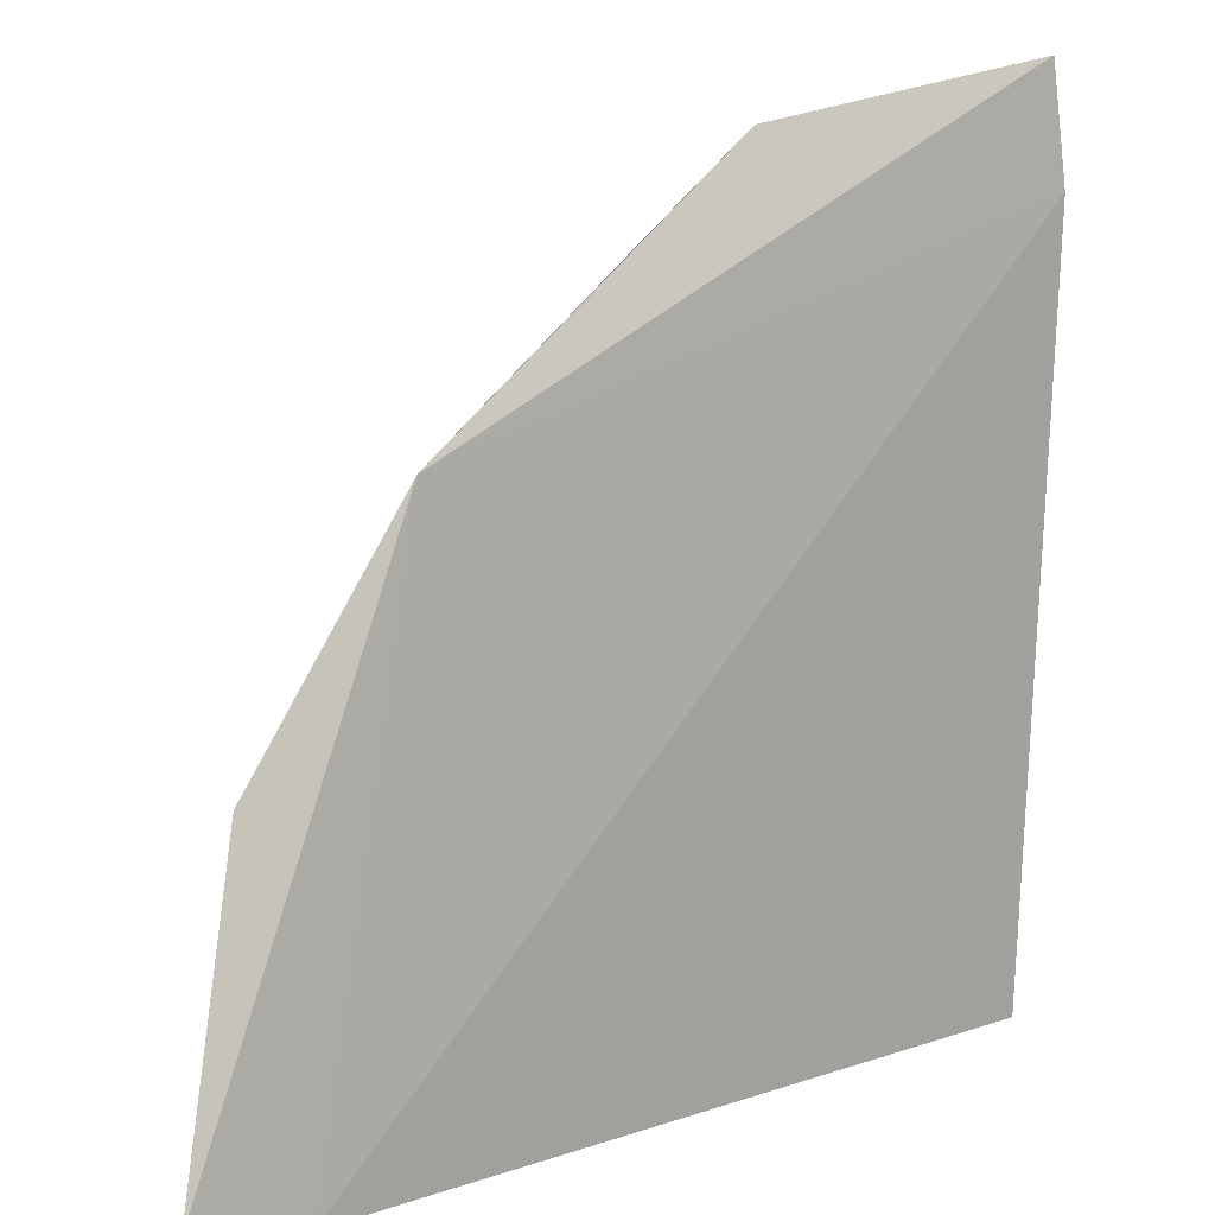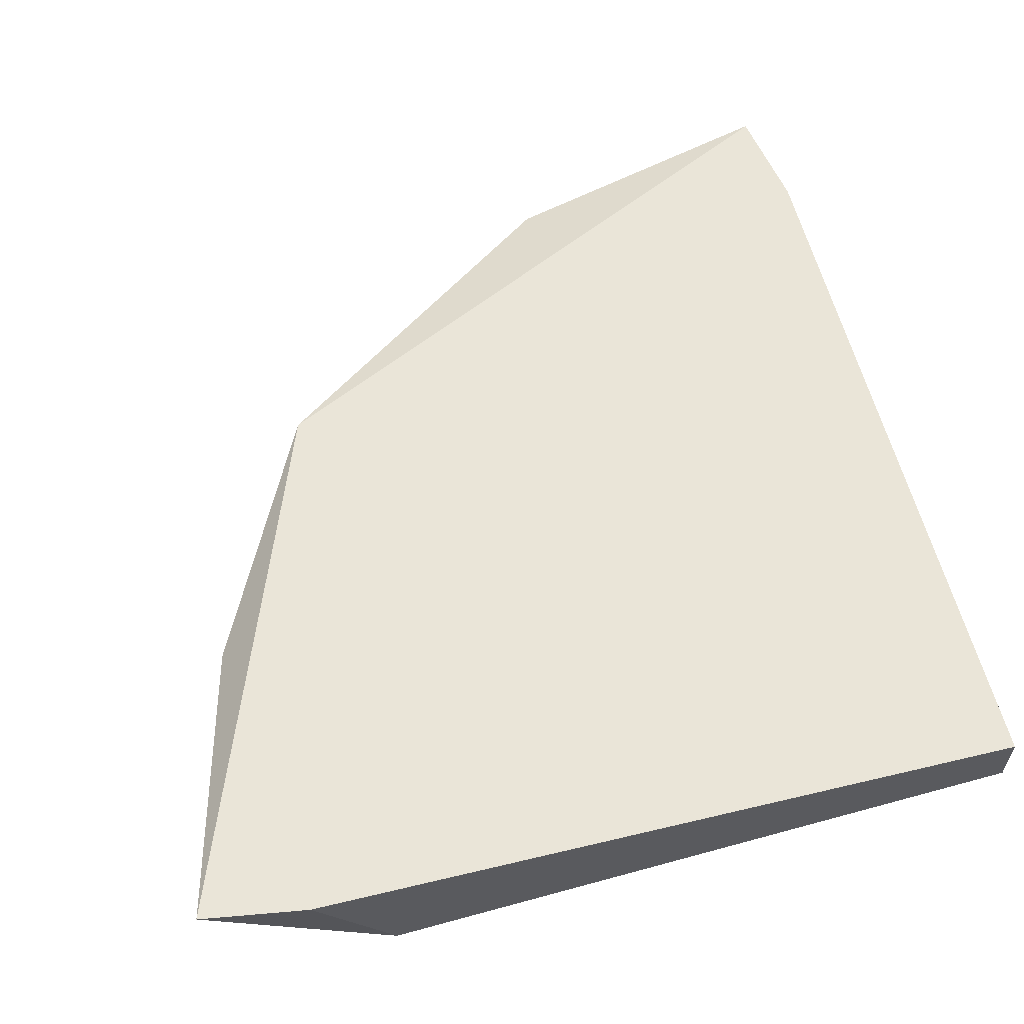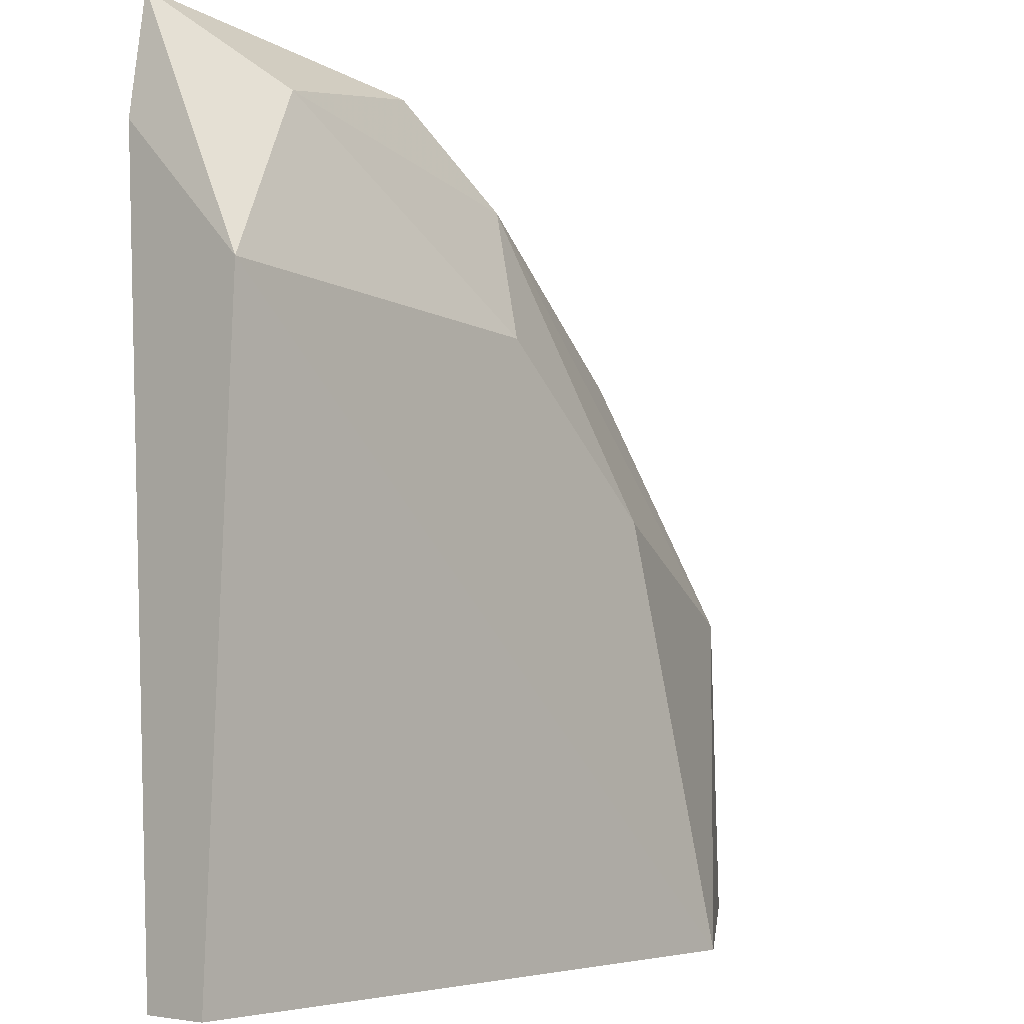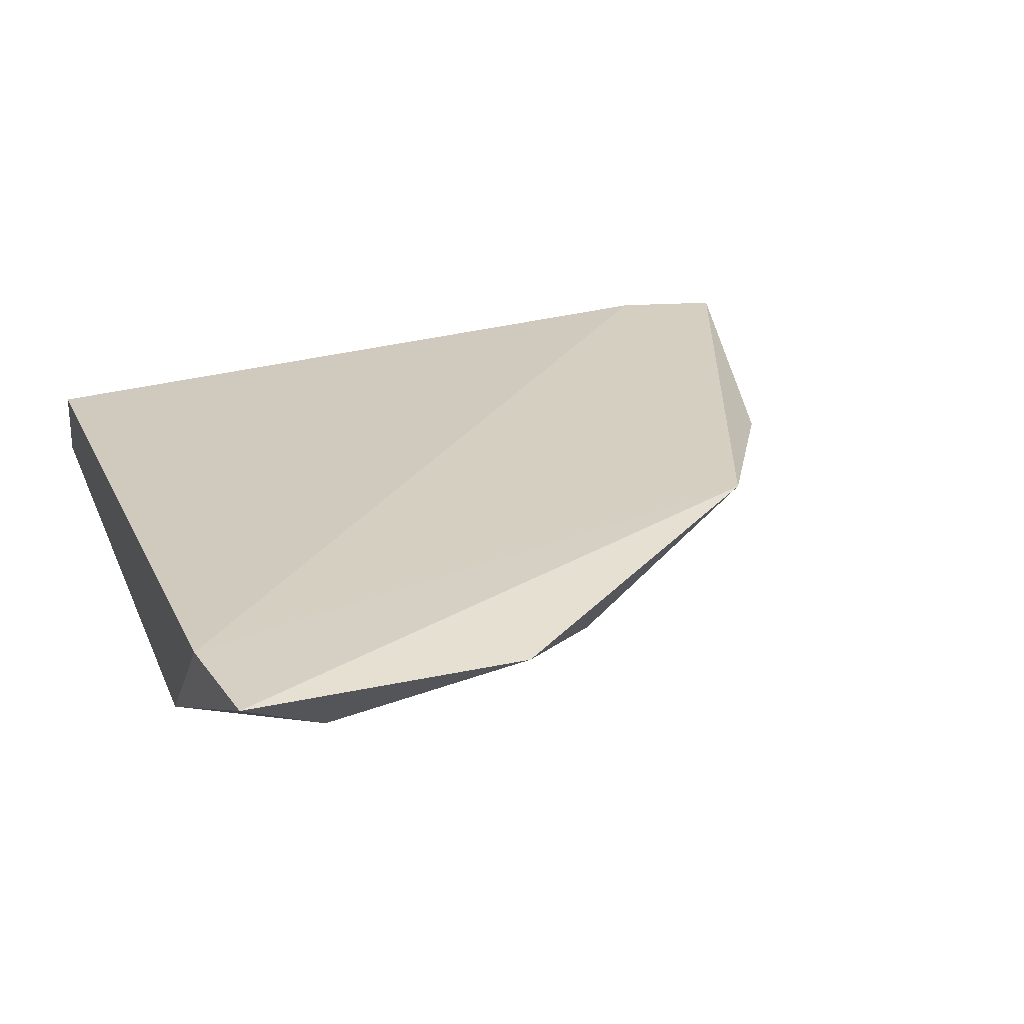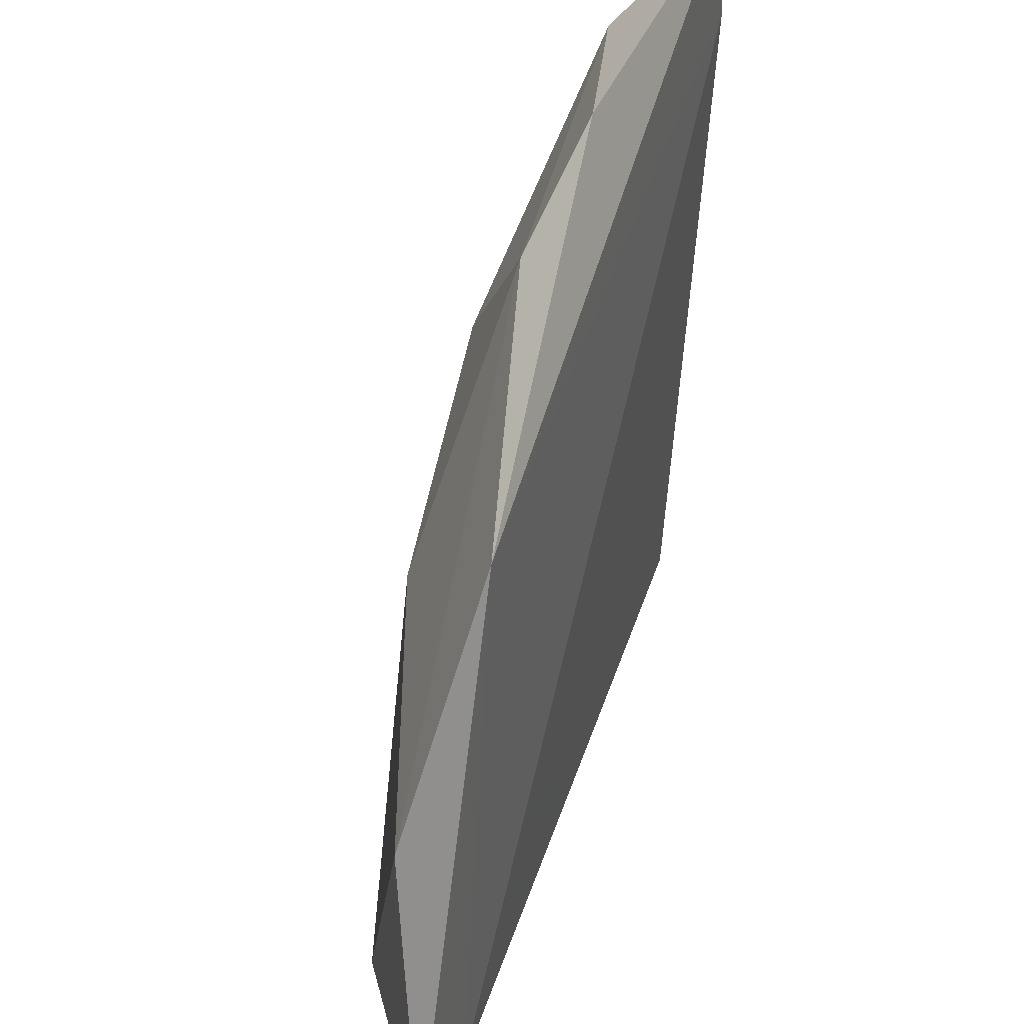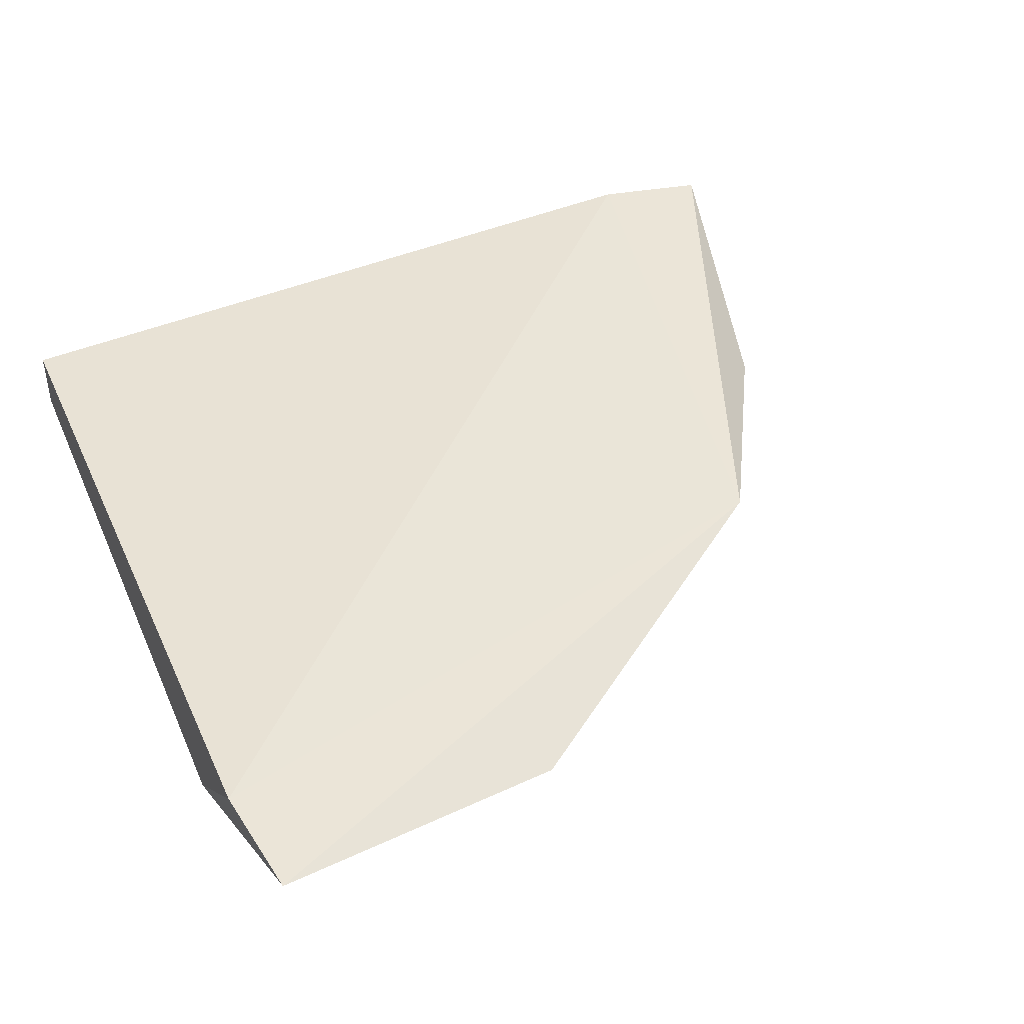
<metadata>
{"format":"obj","ext":"obj","renderer":"f3d","projection":"perspective","resolution":1024,"background":"white","views":[{"elev":12.5,"azim":144.6,"up":"+Z"},{"elev":58.5,"azim":165.2,"up":"+Y"},{"elev":-3.3,"azim":-50.3,"up":"+Z"},{"elev":25.2,"azim":-20.0,"up":"+Y"},{"elev":42.1,"azim":109.8,"up":"+Z"},{"elev":44.2,"azim":-23.1,"up":"+Y"}]}
</metadata>
<code>
v 0.05217 -0.03169 0.04594
v 0.02889 -0.04177 0.0472
v 0.0698 -0.03137 0.000974
v 0.05414 -0.04177 -0.000658
v 0.0435 -0.04177 0.03392
v 0.0249 -0.03379 0.06582
v 0.000918 -0.03132 0.06986
v -0.000372 -0.03113 0.0605
v -0.000372 -0.04177 0.04987
v -0.000372 -0.03379 -0.000658
v -0.000372 -0.03911 -0.000658
v 0.03288 -0.03645 0.05784
v 0.06344 -0.03512 0.02594
v 0.06079 -0.03113 -0.000658
v 0.008942 -0.03778 0.06316
f 15 2 12
f 9 11 4
f 4 11 14
f 11 9 10
f 14 11 10
f 9 4 2
f 1 7 6
f 4 14 3
f 14 1 3
f 13 4 3
f 1 13 3
f 7 1 8
f 9 7 8
f 1 14 8
f 10 9 8
f 14 10 8
f 2 4 5
f 4 13 5
f 7 9 15
f 9 2 15
f 6 7 15
f 6 15 12
f 13 1 12
f 1 6 12
f 2 5 12
f 5 13 12

</code>
